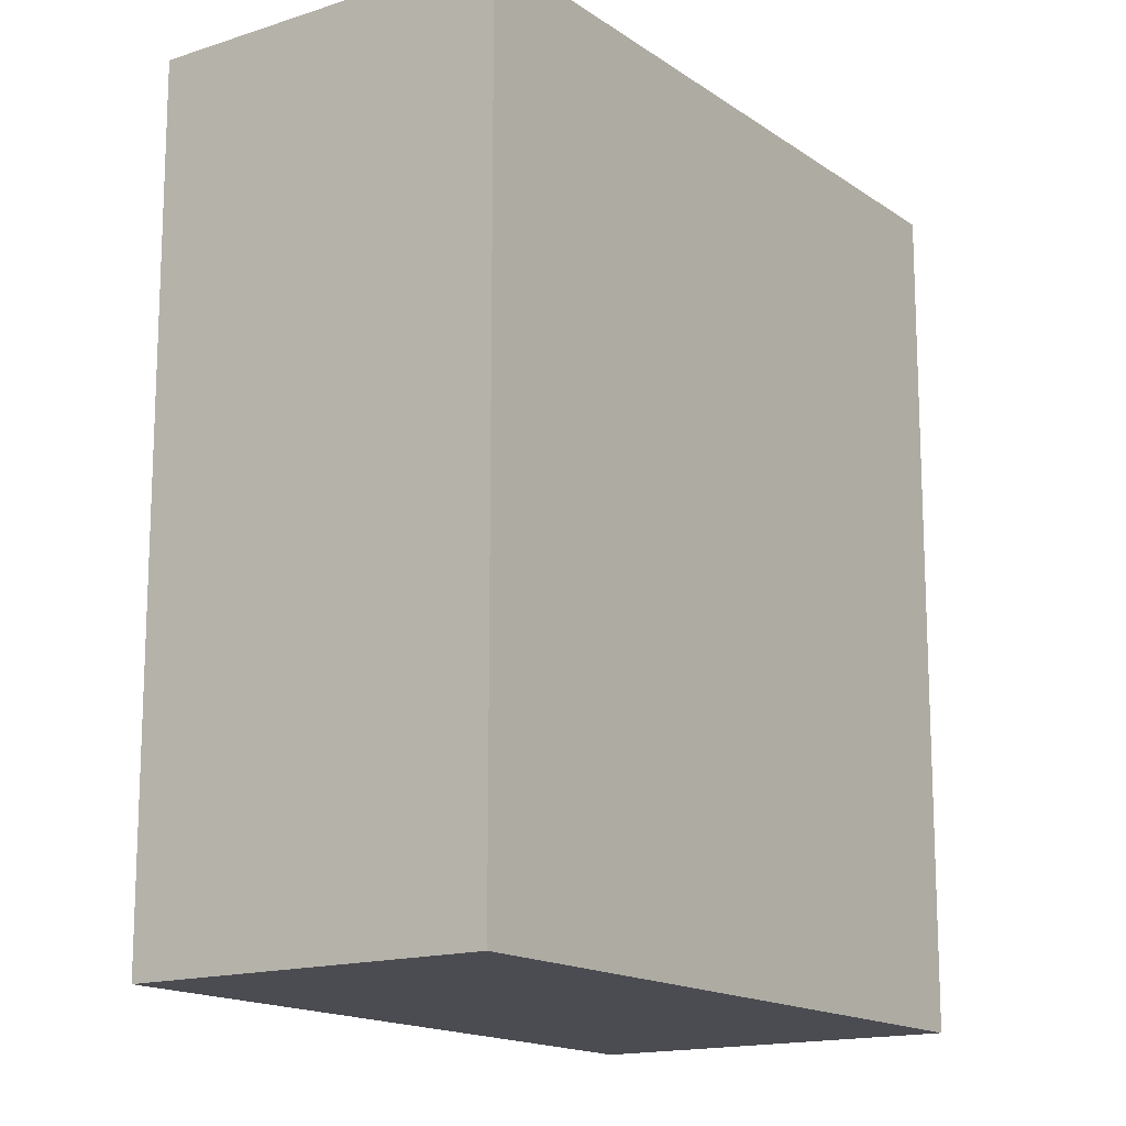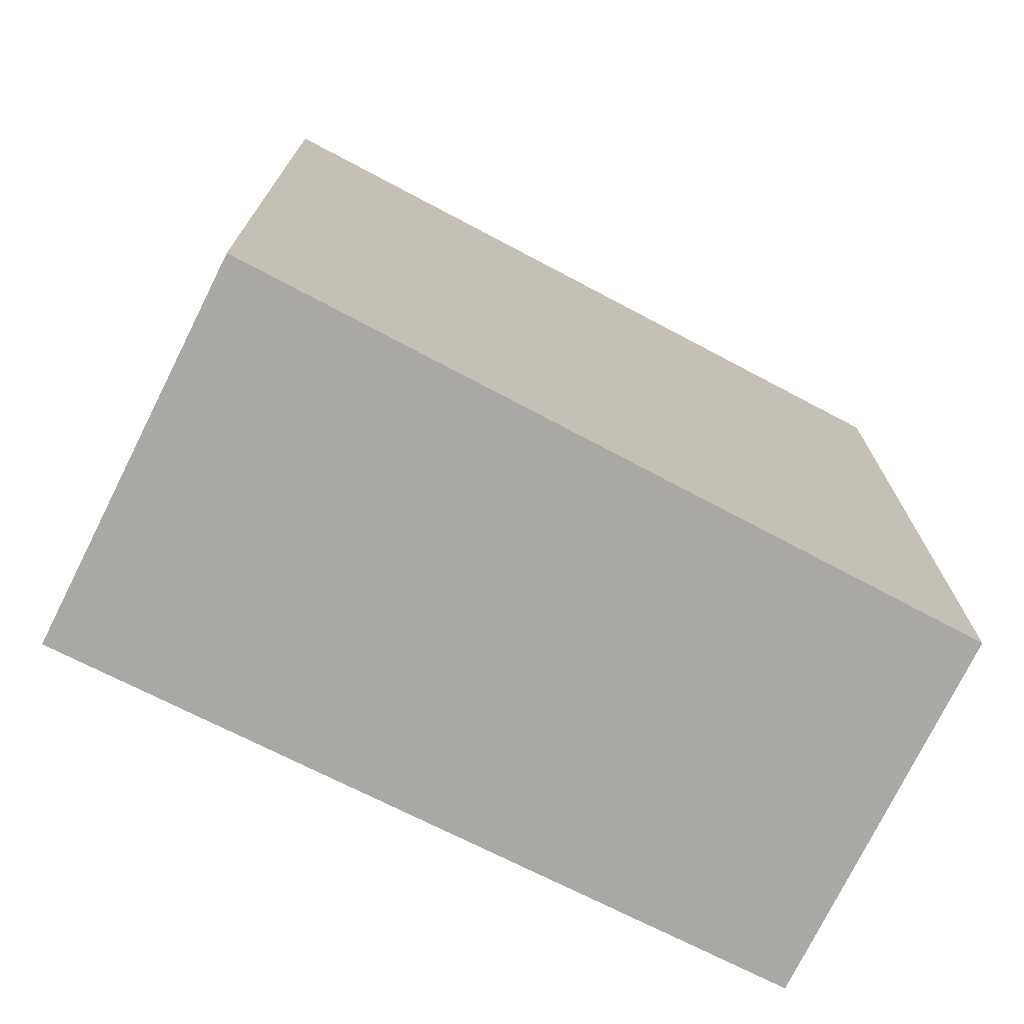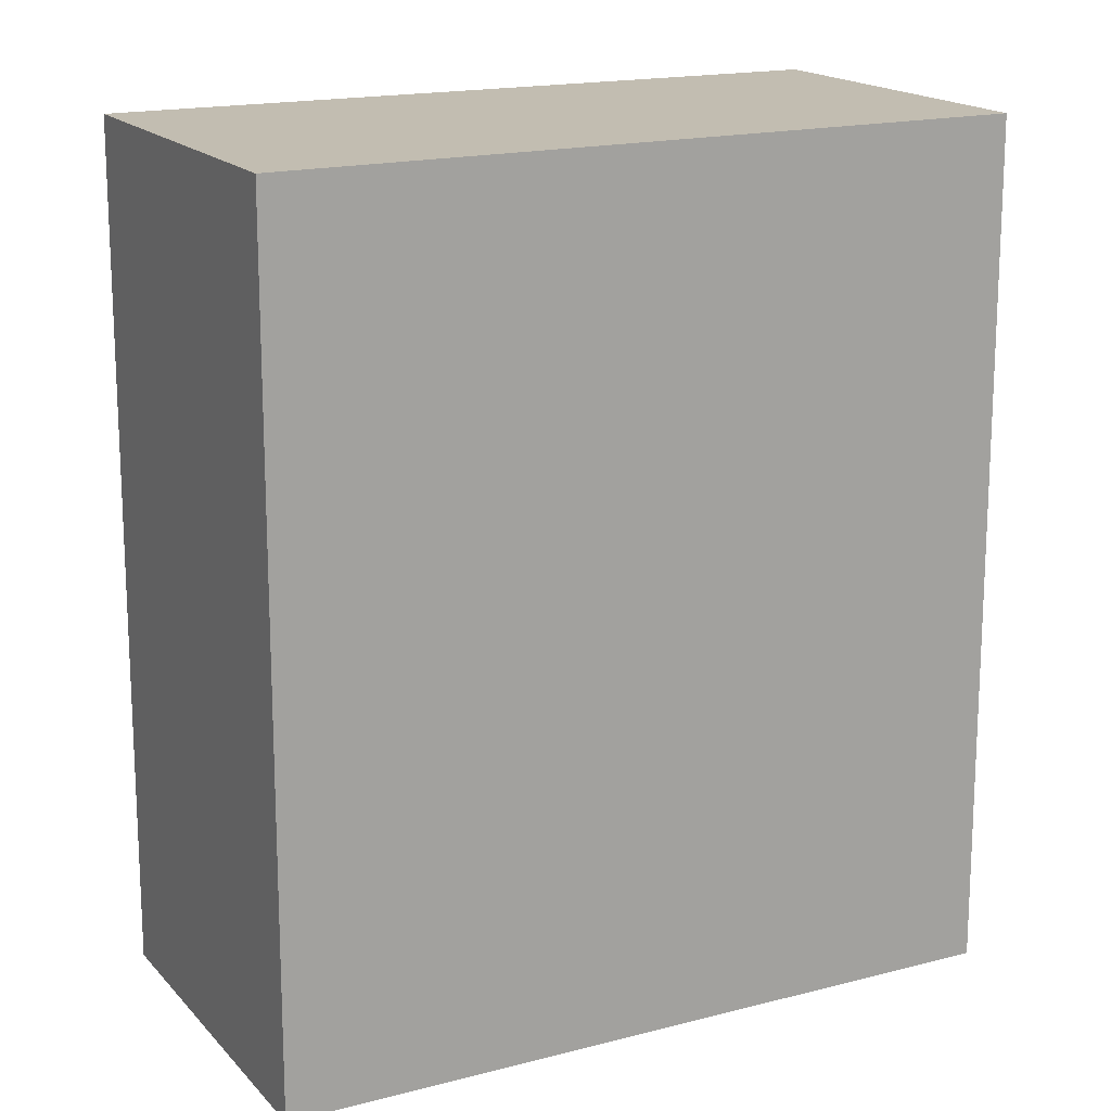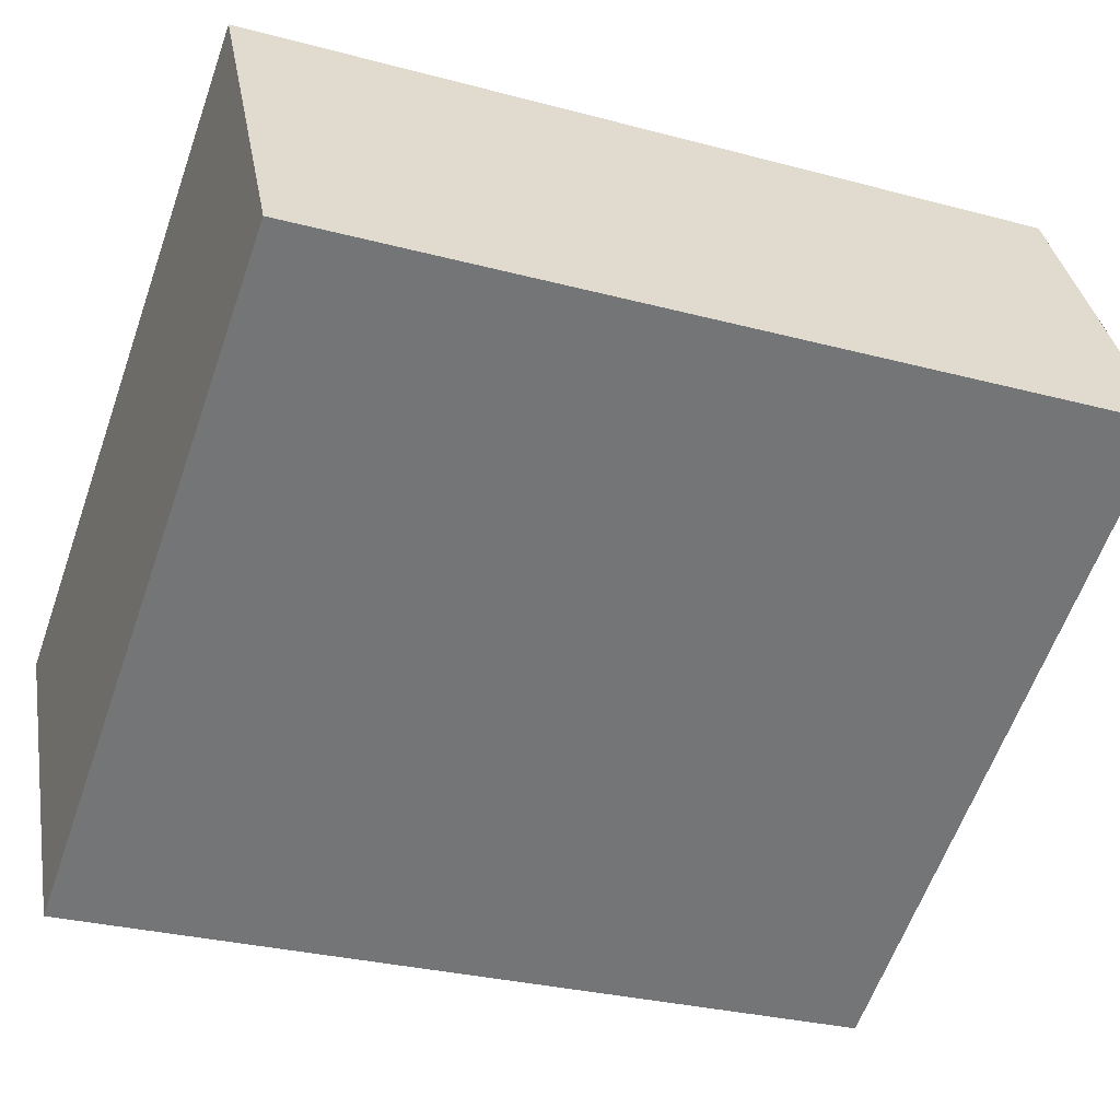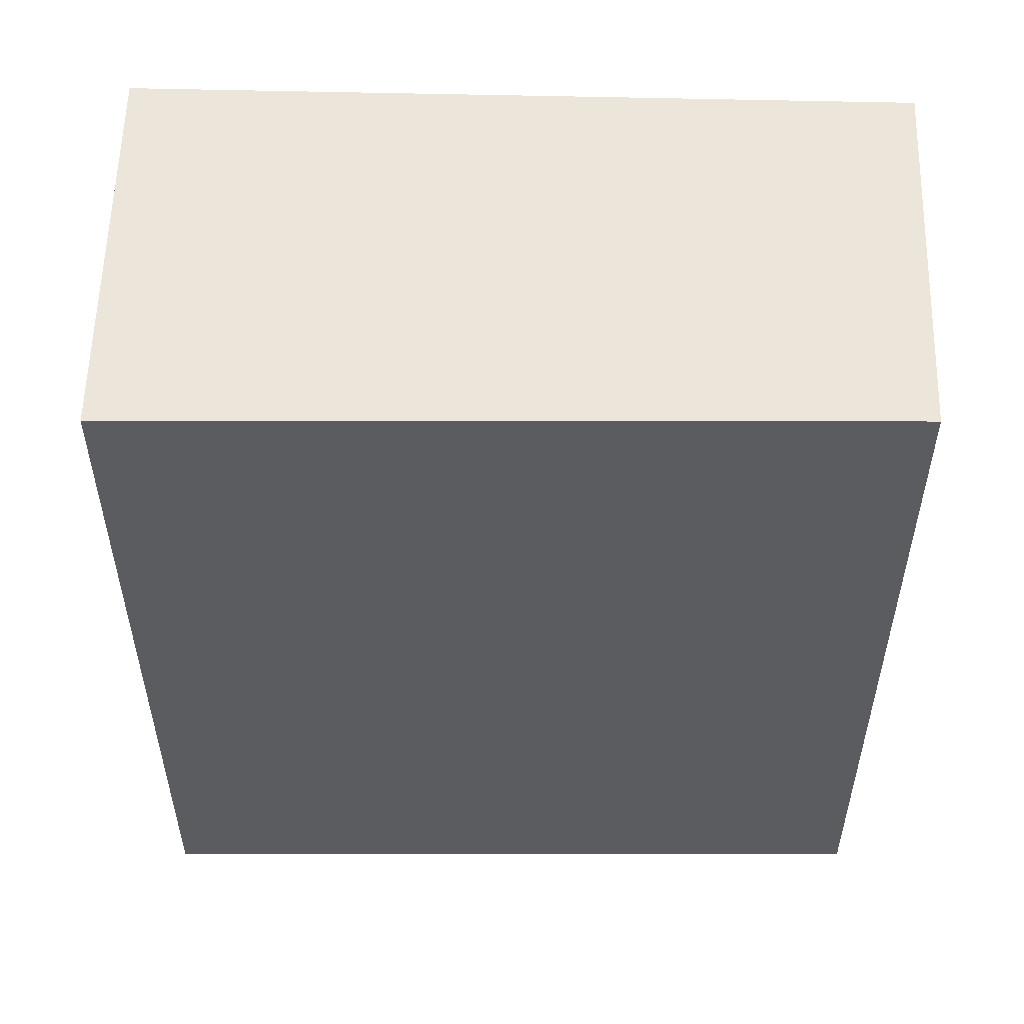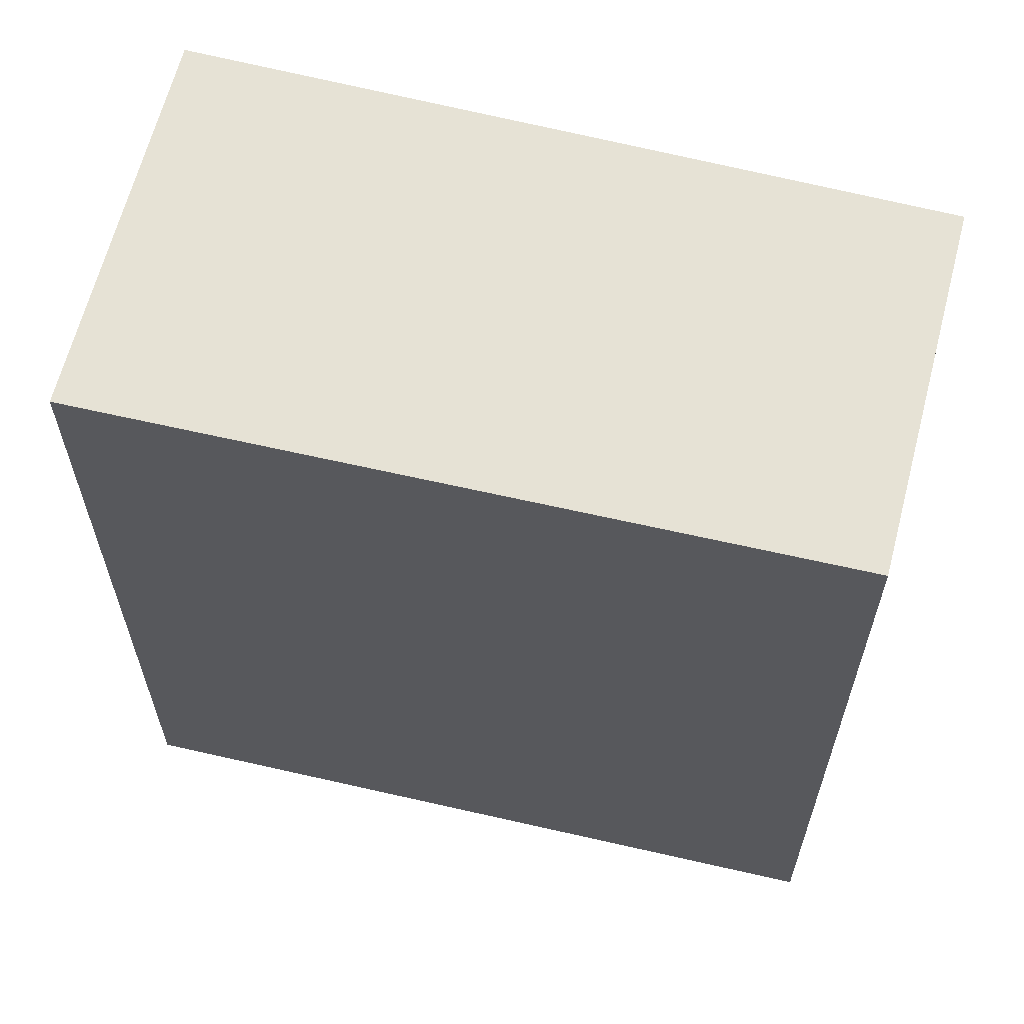
<metadata>
{"format":"obj","ext":"obj","renderer":"f3d","projection":"perspective","resolution":1024,"background":"white","views":[{"elev":-15.4,"azim":-27.4,"up":"+Y"},{"elev":-75.1,"azim":-178.9,"up":"+Y"},{"elev":16.9,"azim":-179.3,"up":"+Y"},{"elev":-28.8,"azim":-111.9,"up":"+Z"},{"elev":56.3,"azim":-151.0,"up":"+Y"},{"elev":64.0,"azim":-138.0,"up":"+Y"}]}
</metadata>
<code>
v  2.134 2.772 -1.18
v  0.562 2.772 1.079
v  2.724 2.772 -0.049
v  0 2.772 1.697e-16
v  0.345 2.772 0.663
v  0.562 -6.607e-17 1.079
v  2.724 3e-18 -0.049
v  2.134 7.225e-17 -1.18
v  0 0 0
v  0.345 -4.06e-17 0.663
g defaultobject
f 1 2 3
f 2 1 4
f 2 4 5
f 6 3 2
f 3 6 7
f 7 1 3
f 1 7 8
f 8 4 1
f 4 8 9
f 9 5 4
f 5 9 2
f 2 9 6
f 6 9 10
f 10 7 6
f 7 10 8
f 8 10 9

</code>
